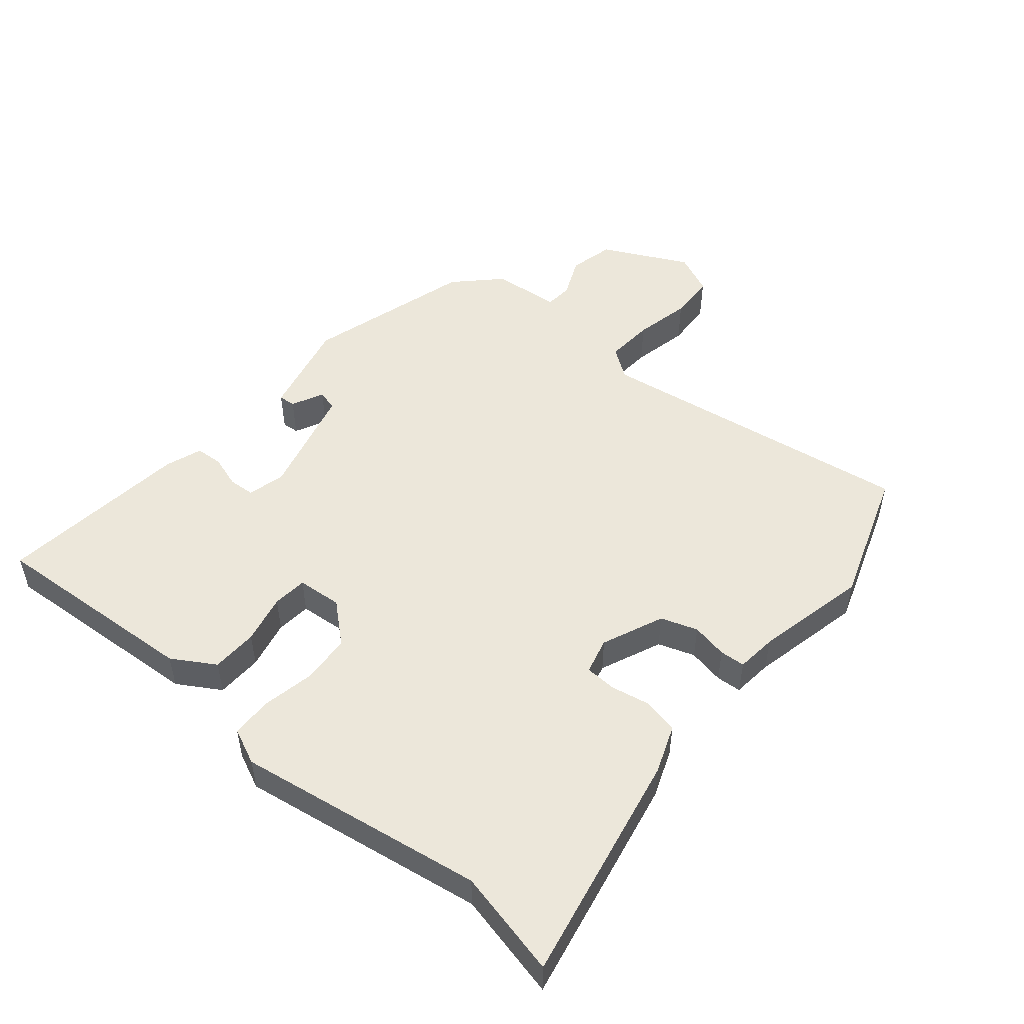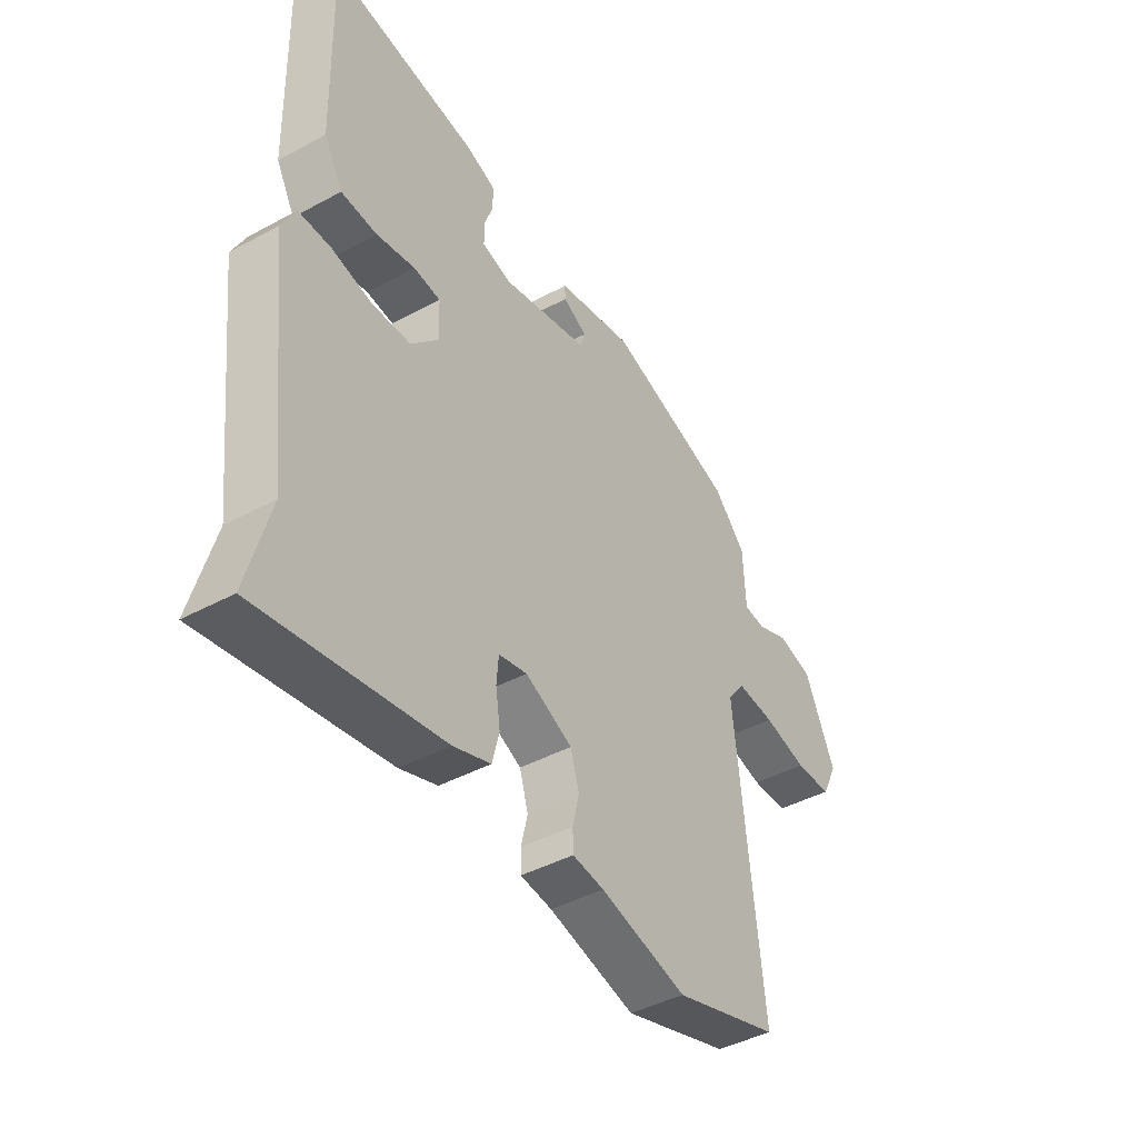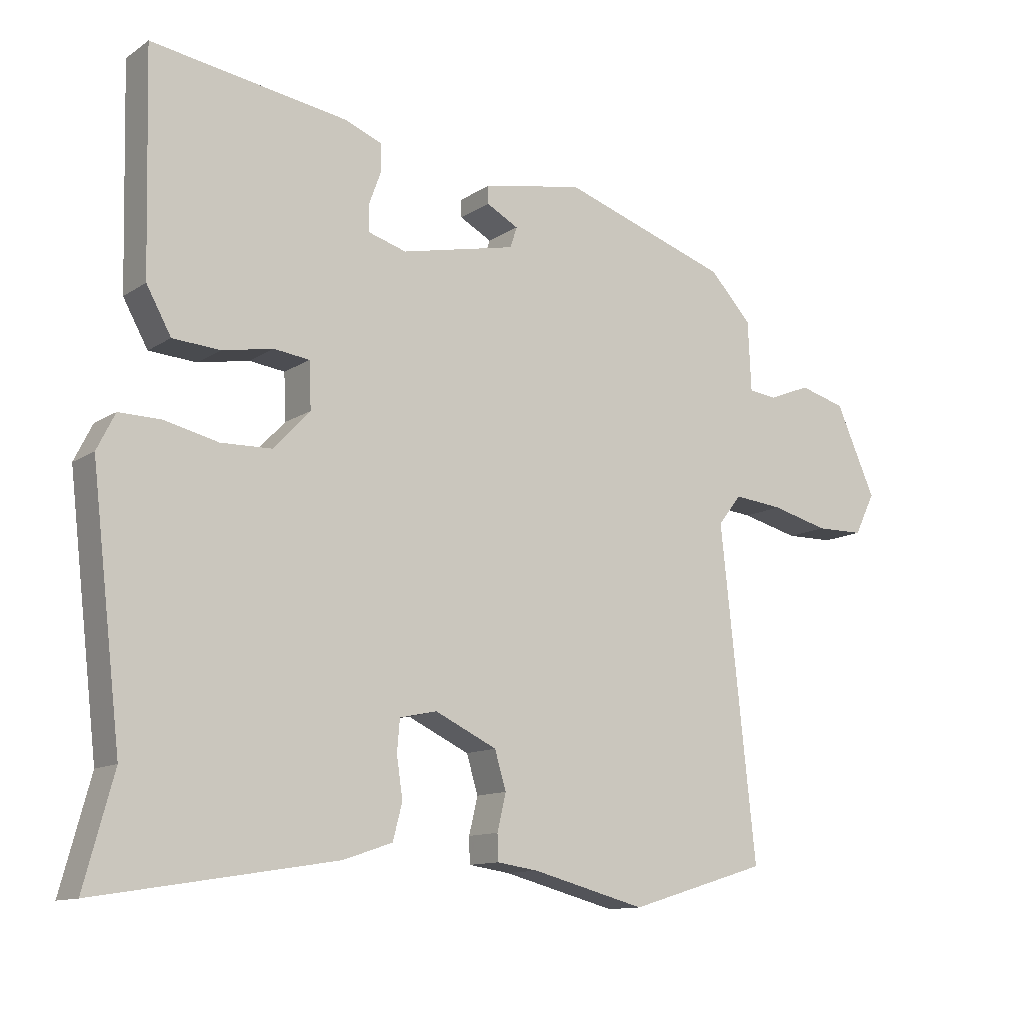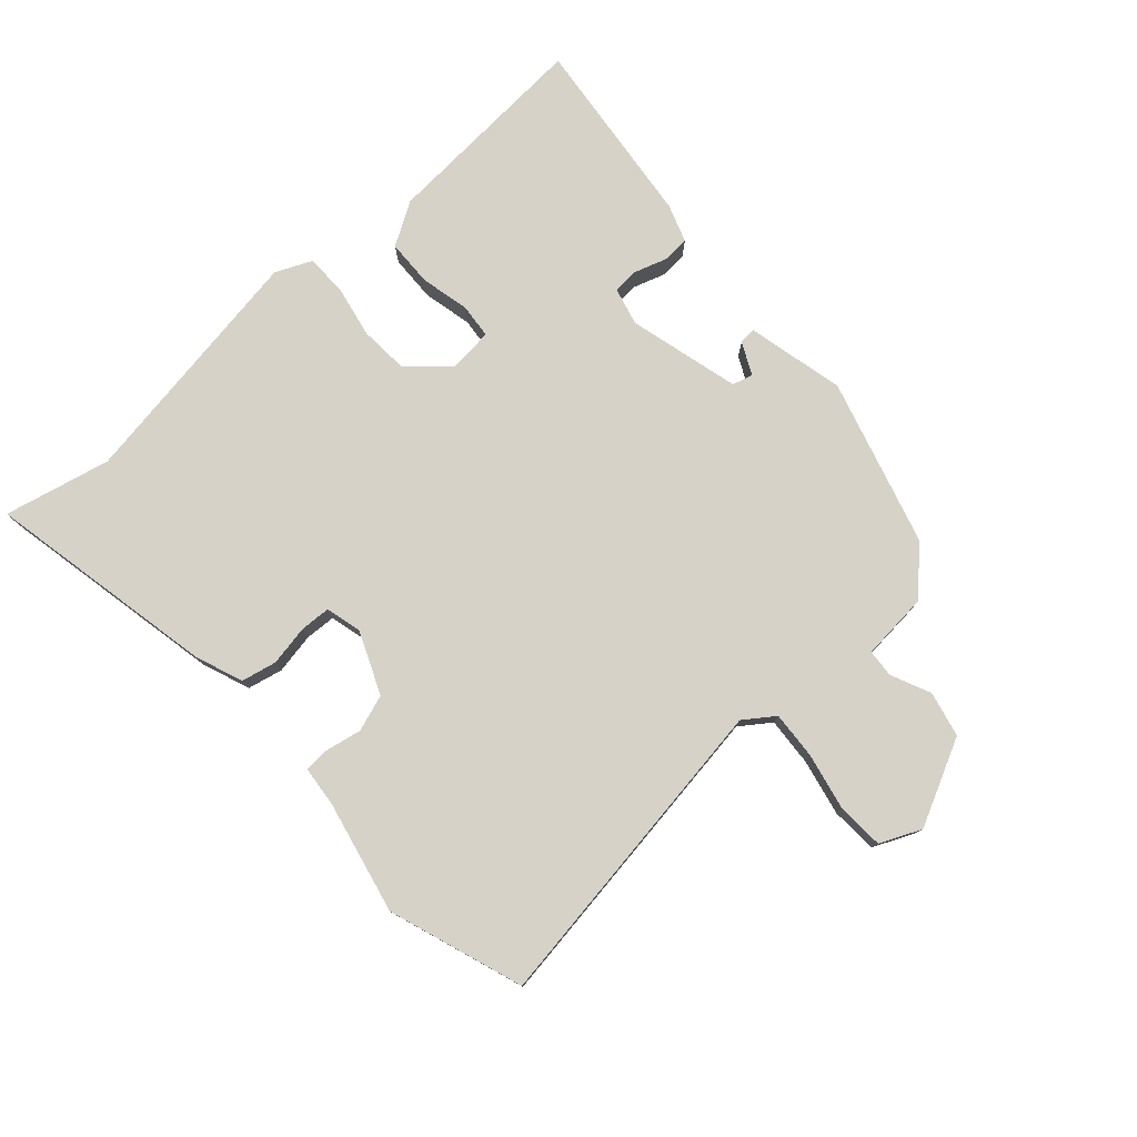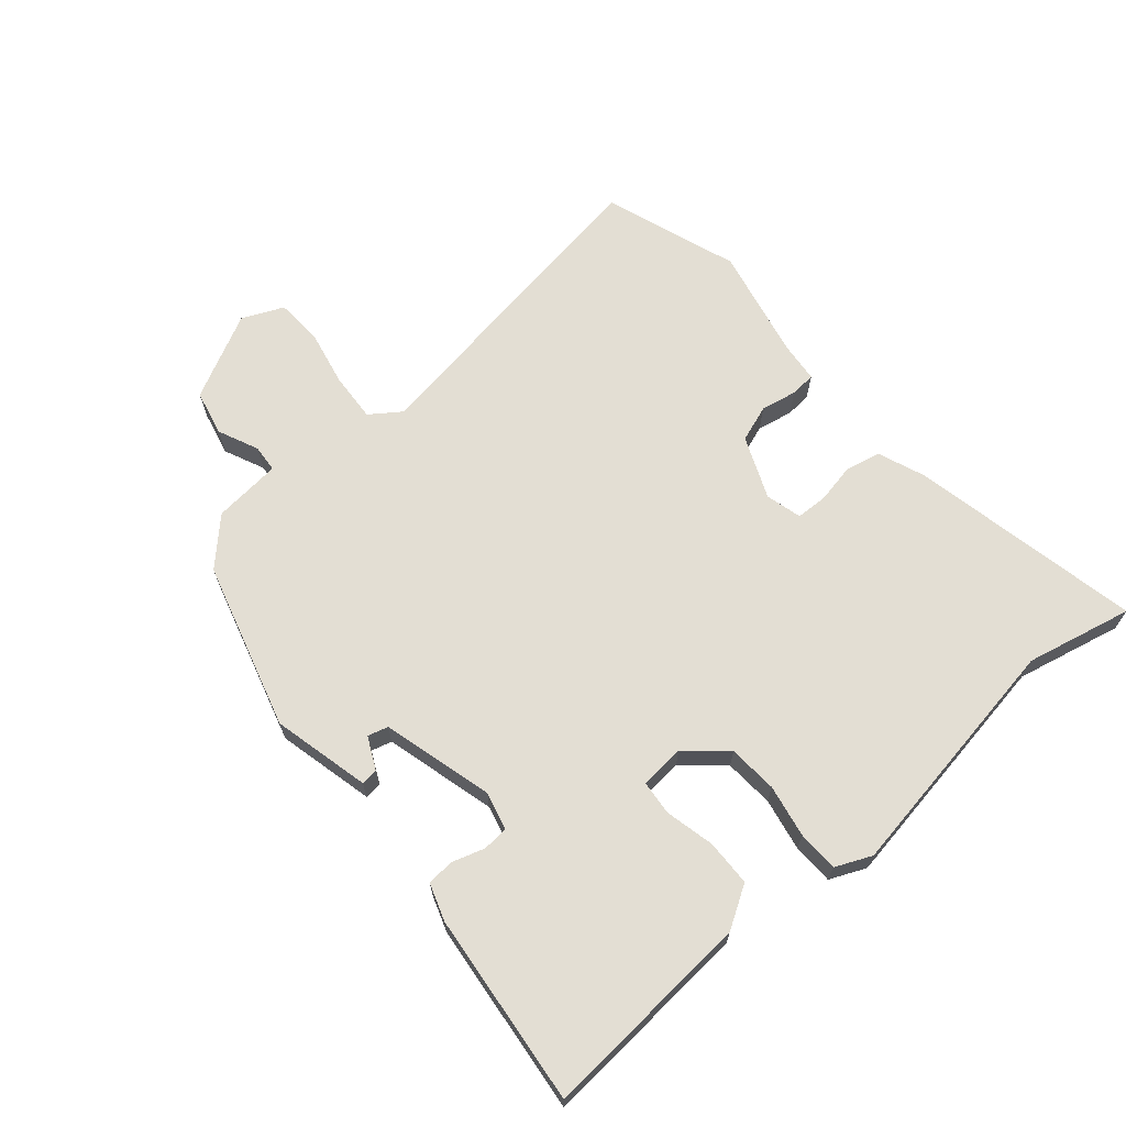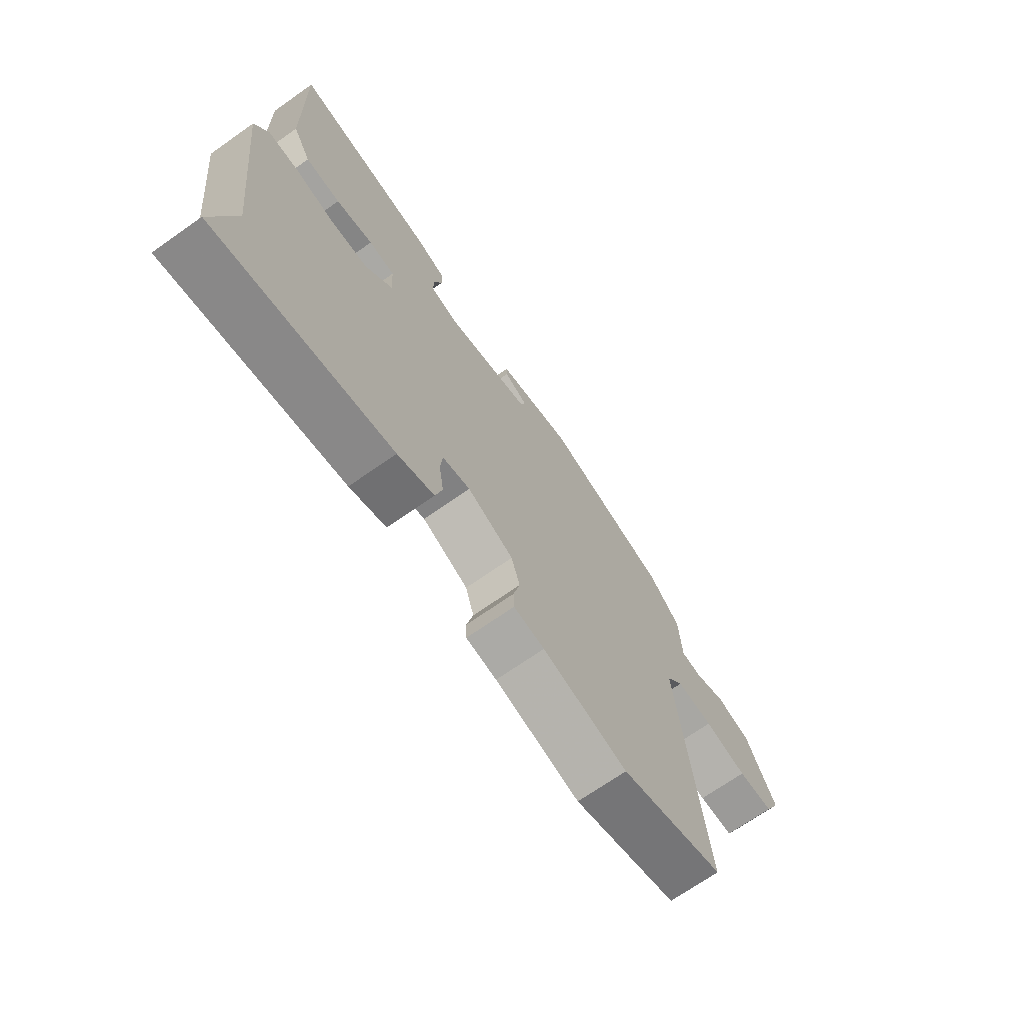
<metadata>
{"format":"obj","ext":"obj","renderer":"f3d","projection":"perspective","resolution":1024,"background":"white","views":[{"elev":50.7,"azim":127.7,"up":"+Y"},{"elev":-42.9,"azim":122.8,"up":"+Z"},{"elev":-11.9,"azim":146.4,"up":"+Z"},{"elev":78.1,"azim":-134.2,"up":"+Y"},{"elev":67.3,"azim":46.9,"up":"+Y"},{"elev":-70.0,"azim":125.1,"up":"+Z"}]}
</metadata>
<code>
v -0.31 0.07 -0.557
v -0.519 0.07 -0.494
v -0.466 0.07 0.001
v -0.501 0.07 0.046
v -0.575 0.07 0.038
v -0.661 0.07 0.016
v -0.733 0.07 0.017
v -0.764 0.07 0.079
v -0.704 0.07 0.213
v -0.635 0.07 0.232
v -0.572 0.07 0.207
v -0.53 0.07 0.212
v -0.525 0.07 0.317
v -0.462 0.07 0.385
v -0.209 0.07 0.469
v -0.058 0.07 0.44
v -0.059 0.07 0.414
v -0.107 0.07 0.388
v -0.097 0.07 0.357
v 0.076 0.07 0.319
v 0.133 0.07 0.336
v 0.134 0.07 0.376
v 0.116 0.07 0.425
v 0.117 0.07 0.467
v 0.173 0.07 0.489
v 0.466 0.07 0.534
v 0.458 0.07 0.208
v 0.421 0.07 0.141
v 0.35 0.07 0.136
v 0.274 0.07 0.15
v 0.221 0.07 0.143
v 0.218 0.07 0.074
v 0.273 0.07 0.016
v 0.349 0.07 0.014
v 0.429 0.07 0.033
v 0.492 0.07 0.034
v 0.519 0.07 -0.02
v 0.474 0.07 -0.403
v 0.518 0.07 -0.565
v 0.16 0.07 -0.508
v 0.086 0.07 -0.483
v 0.072 0.07 -0.429
v 0.081 0.07 -0.368
v 0.077 0.07 -0.32
v 0.021 0.07 -0.308
v -0.072 0.07 -0.352
v -0.089 0.07 -0.409
v -0.076 0.07 -0.464
v -0.077 0.07 -0.503
v -0.139 0.07 -0.512
v -0.31 0 -0.557
v -0.519 0 -0.494
v -0.466 0 0.001
v -0.501 0 0.046
v -0.575 0 0.038
v -0.661 0 0.016
v -0.733 0 0.017
v -0.764 0 0.079
v -0.704 0 0.213
v -0.635 0 0.232
v -0.572 0 0.207
v -0.53 0 0.212
v -0.525 0 0.317
v -0.462 0 0.385
v -0.209 0 0.469
v -0.058 0 0.44
v -0.059 0 0.414
v -0.107 0 0.388
v -0.097 0 0.357
v 0.076 0 0.319
v 0.133 0 0.336
v 0.134 0 0.376
v 0.116 0 0.425
v 0.117 0 0.467
v 0.173 0 0.489
v 0.466 0 0.534
v 0.458 0 0.208
v 0.421 0 0.141
v 0.35 0 0.136
v 0.274 0 0.15
v 0.221 0 0.143
v 0.218 0 0.074
v 0.273 0 0.016
v 0.349 0 0.014
v 0.429 0 0.033
v 0.492 0 0.034
v 0.519 0 -0.02
v 0.474 0 -0.403
v 0.518 0 -0.565
v 0.16 0 -0.508
v 0.086 0 -0.483
v 0.072 0 -0.429
v 0.081 0 -0.368
v 0.077 0 -0.32
v 0.021 0 -0.308
v -0.072 0 -0.352
v -0.089 0 -0.409
v -0.076 0 -0.464
v -0.077 0 -0.503
v -0.139 0 -0.512
f 47 48 49 50
f 46 47 50 1
f 40 41 42 43
f 38 39 40 43
f 38 43 44
f 37 38 44 45
f 34 35 36 37
f 33 34 37 45
f 27 28 29 30
f 27 30 31
f 26 27 31
f 25 26 31
f 22 23 24 25
f 21 22 25 31
f 20 21 31 32
f 15 16 17 18
f 15 18 19
f 12 13 14 15
f 12 15 19
f 8 9 10 11
f 8 11 12
f 5 6 7 8
f 4 5 8 12
f 3 4 12 19
f 46 1 2 3
f 32 33 45 46
f 20 32 46
f 3 19 20 46
f 100 99 98 97
f 51 100 97 96
f 93 92 91 90
f 93 90 89 88
f 94 93 88
f 95 94 88 87
f 87 86 85 84
f 95 87 84 83
f 80 79 78 77
f 81 80 77
f 81 77 76
f 81 76 75
f 75 74 73 72
f 81 75 72 71
f 82 81 71 70
f 68 67 66 65
f 69 68 65
f 65 64 63 62
f 69 65 62
f 61 60 59 58
f 62 61 58
f 58 57 56 55
f 62 58 55 54
f 69 62 54 53
f 53 52 51 96
f 96 95 83 82
f 96 82 70
f 96 70 69 53
f 1 51 52 2
f 2 52 53 3
f 3 53 54 4
f 4 54 55 5
f 5 55 56 6
f 6 56 57 7
f 7 57 58 8
f 8 58 59 9
f 9 59 60 10
f 10 60 61 11
f 11 61 62 12
f 12 62 63 13
f 13 63 64 14
f 14 64 65 15
f 15 65 66 16
f 16 66 67 17
f 17 67 68 18
f 18 68 69 19
f 19 69 70 20
f 20 70 71 21
f 21 71 72 22
f 22 72 73 23
f 23 73 74 24
f 24 74 75 25
f 25 75 76 26
f 26 76 77 27
f 27 77 78 28
f 28 78 79 29
f 29 79 80 30
f 30 80 81 31
f 31 81 82 32
f 32 82 83 33
f 33 83 84 34
f 34 84 85 35
f 35 85 86 36
f 36 86 87 37
f 37 87 88 38
f 38 88 89 39
f 39 89 90 40
f 40 90 91 41
f 41 91 92 42
f 42 92 93 43
f 43 93 94 44
f 44 94 95 45
f 45 95 96 46
f 46 96 97 47
f 47 97 98 48
f 48 98 99 49
f 49 99 100 50
f 50 100 51 1

</code>
